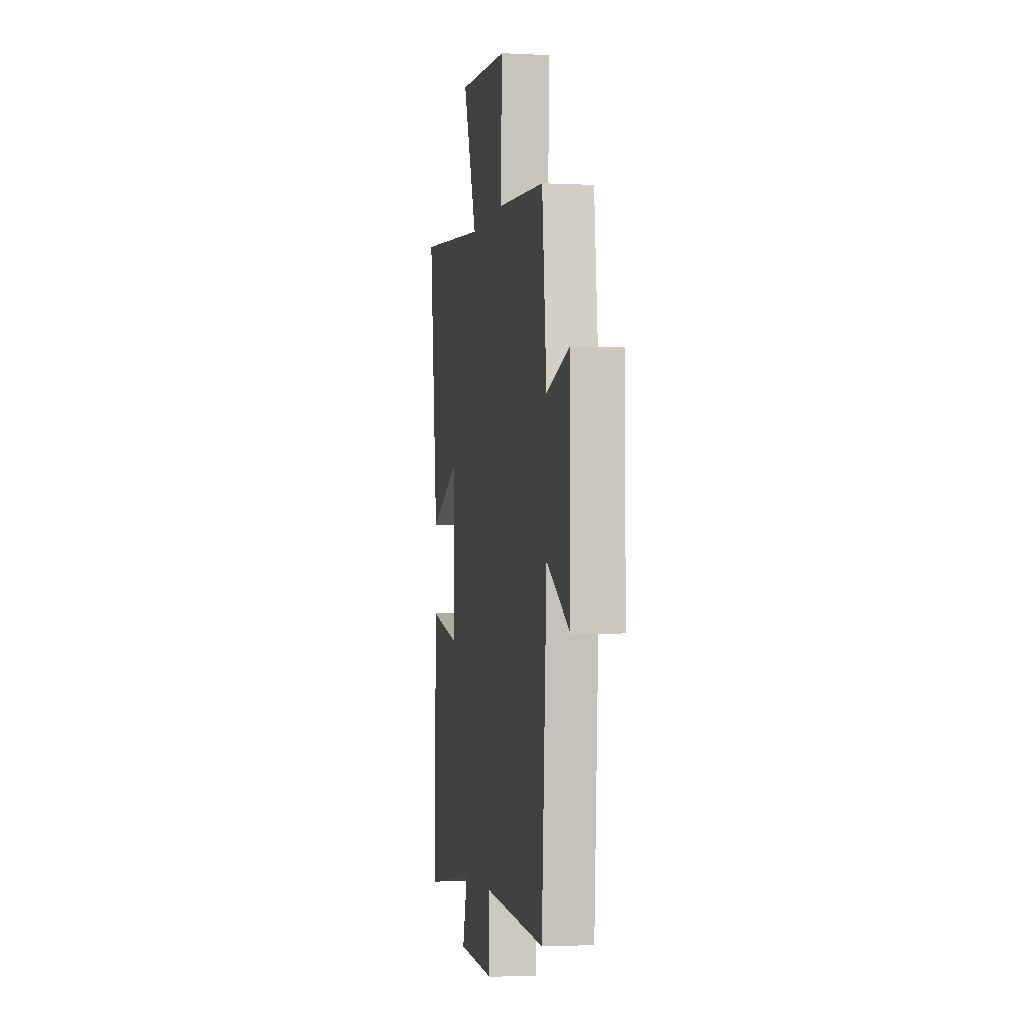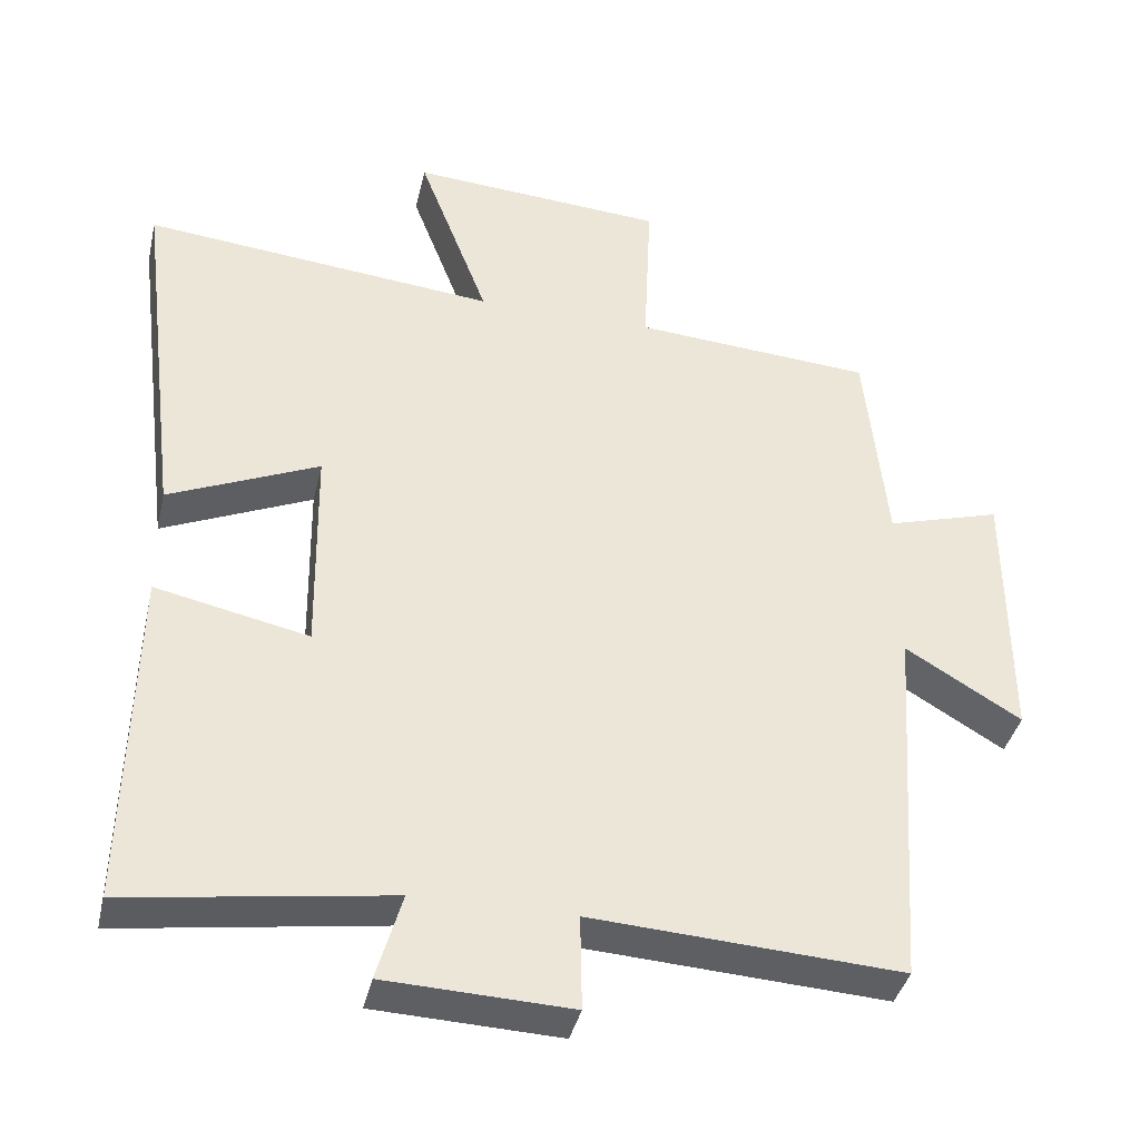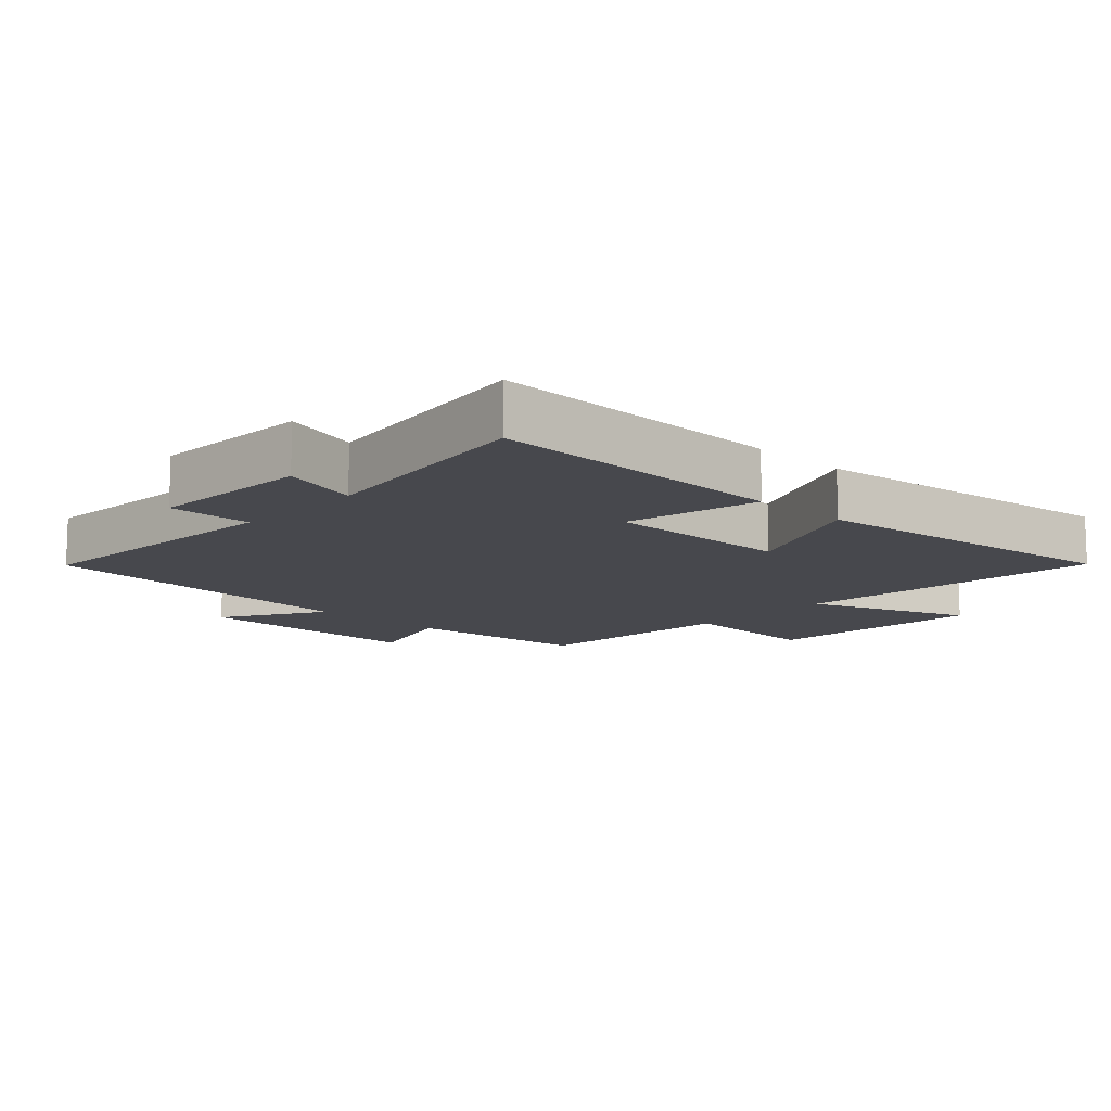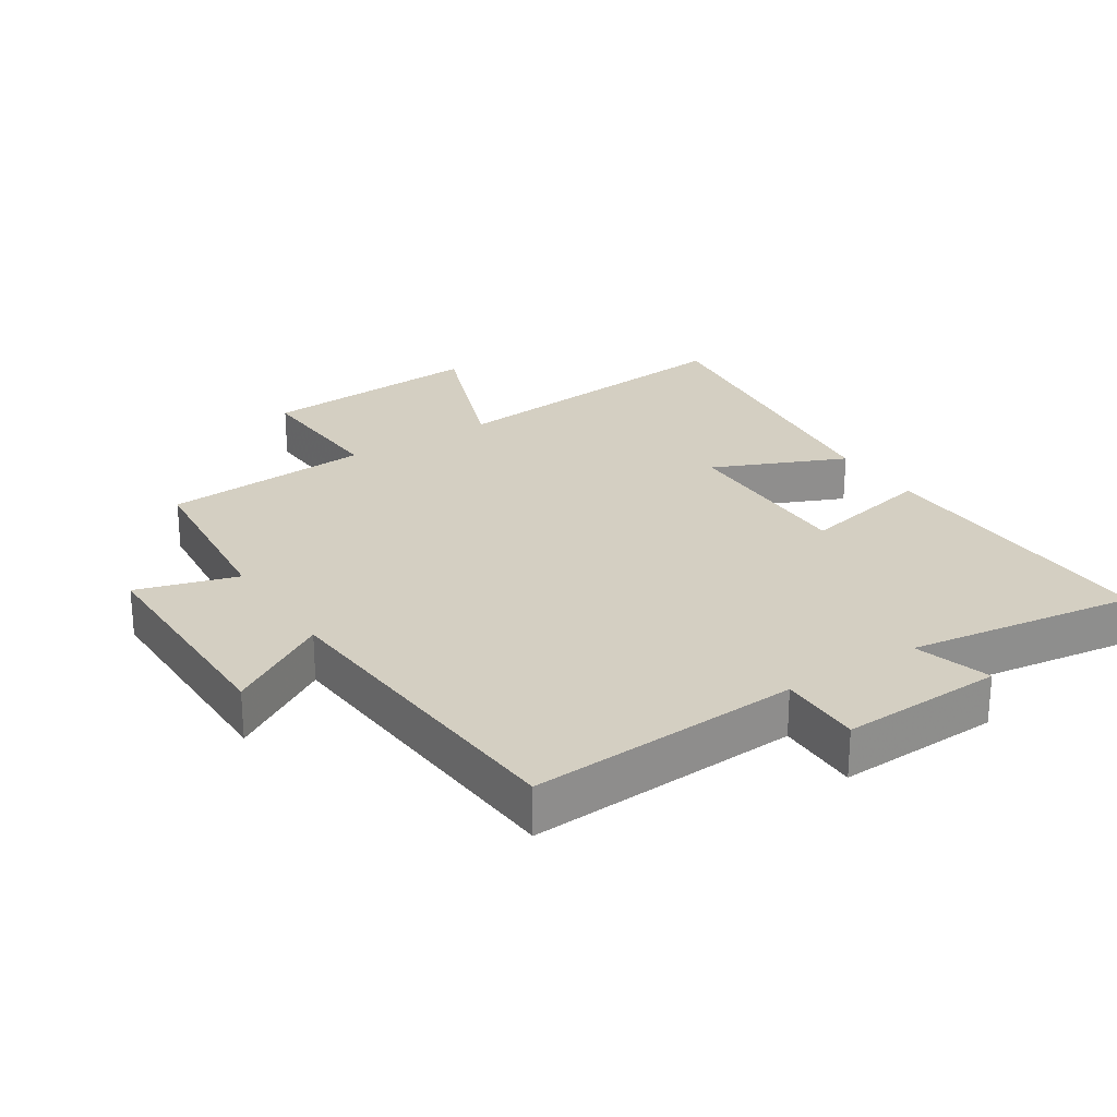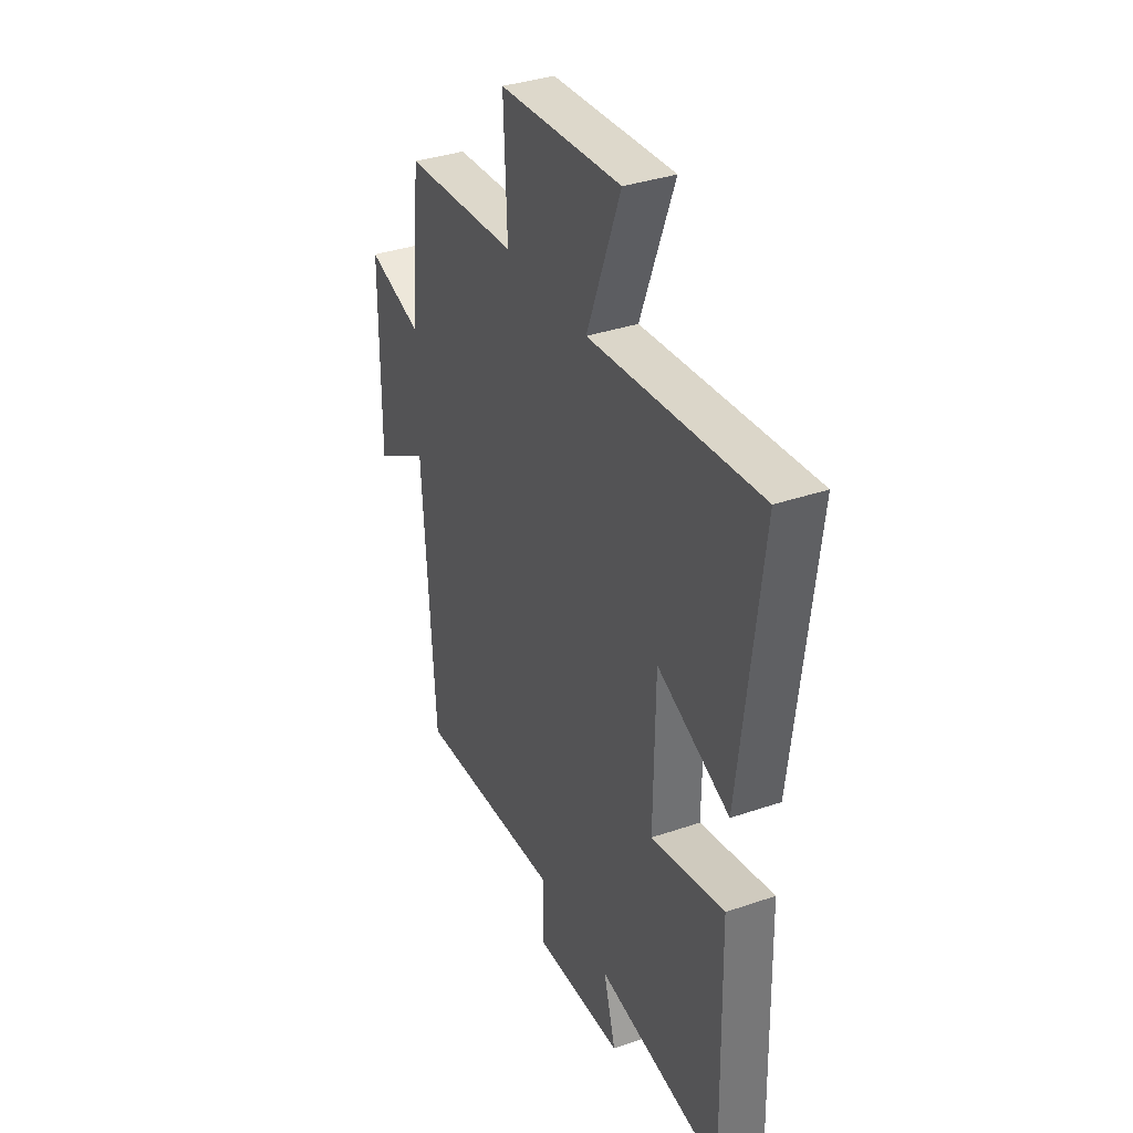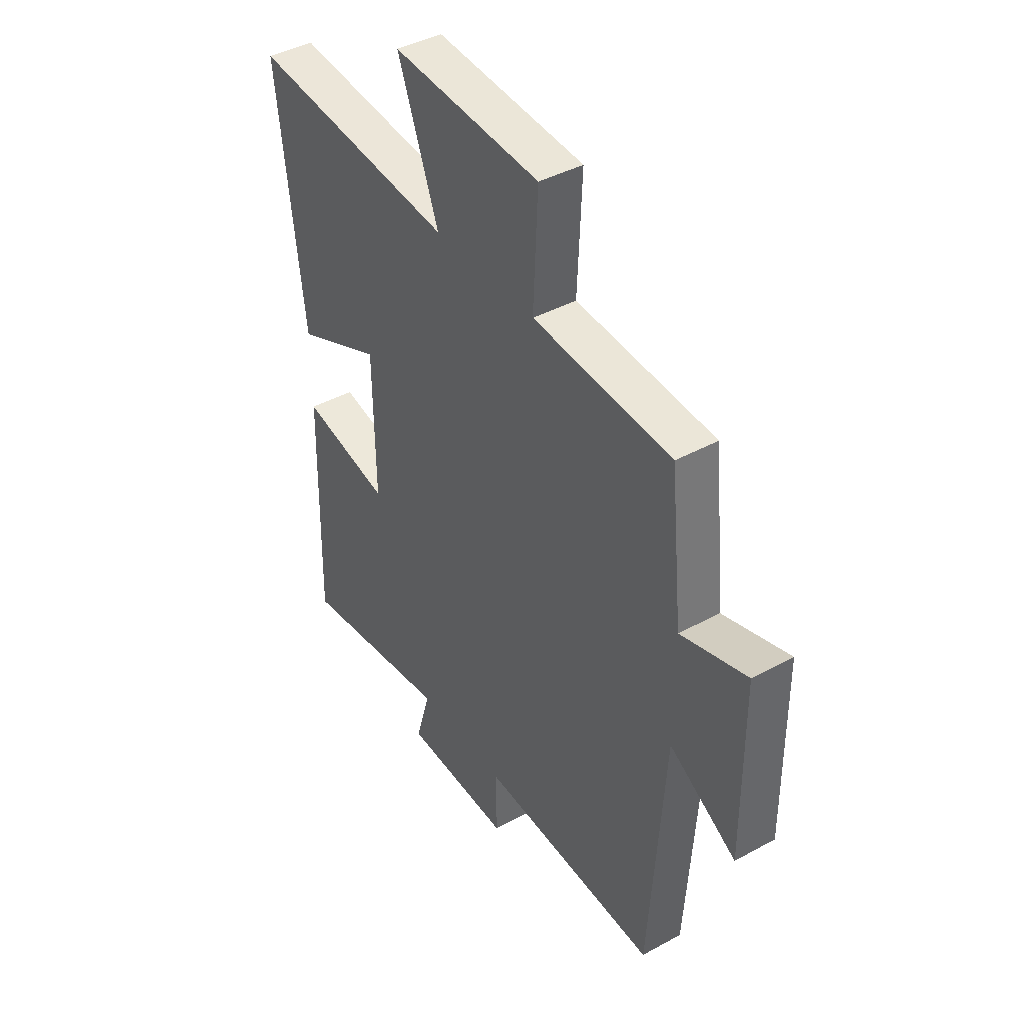
<metadata>
{"format":"obj","ext":"obj","renderer":"f3d","projection":"perspective","resolution":1024,"background":"white","views":[{"elev":-2.3,"azim":79.9,"up":"+Z"},{"elev":-38.9,"azim":-12.8,"up":"+Z"},{"elev":-11.9,"azim":-133.4,"up":"+Y"},{"elev":25.4,"azim":146.9,"up":"+Y"},{"elev":35.6,"azim":-114.4,"up":"+Z"},{"elev":41.6,"azim":56.5,"up":"+Z"}]}
</metadata>
<code>
v 0.471 0.07 0.477
v 0.5 0.07 0.196
v 0.653 0.07 0.241
v 0.655 0.07 -0.115
v 0.5 0.07 -0.022
v 0.466 0.07 -0.525
v 0.052 0.07 -0.5
v 0.054 0.07 -0.627
v -0.194 0.07 -0.617
v -0.16 0.07 -0.5
v -0.51 0.07 -0.551
v -0.5 0.07 -0.093
v -0.295 0.07 -0.137
v -0.299 0.07 0.147
v -0.5 0.07 0.059
v -0.56 0.07 0.547
v -0.087 0.07 0.5
v -0.181 0.07 0.746
v 0.161 0.07 0.722
v 0.151 0.07 0.5
v 0.471 0 0.477
v 0.5 0 0.196
v 0.653 0 0.241
v 0.655 0 -0.115
v 0.5 0 -0.022
v 0.466 0 -0.525
v 0.052 0 -0.5
v 0.054 0 -0.627
v -0.194 0 -0.617
v -0.16 0 -0.5
v -0.51 0 -0.551
v -0.5 0 -0.093
v -0.295 0 -0.137
v -0.299 0 0.147
v -0.5 0 0.059
v -0.56 0 0.547
v -0.087 0 0.5
v -0.181 0 0.746
v 0.161 0 0.722
v 0.151 0 0.5
f 17 18 19 20
f 17 20 1 2
f 14 15 16 17
f 13 14 17 2
f 10 11 12 13
f 10 13 2 3
f 7 8 9 10
f 7 10 3
f 5 6 7
f 5 7 3
f 3 4 5
f 40 39 38 37
f 22 21 40 37
f 37 36 35 34
f 22 37 34 33
f 33 32 31 30
f 23 22 33 30
f 30 29 28 27
f 23 30 27
f 27 26 25
f 23 27 25
f 25 24 23
f 1 21 22 2
f 2 22 23 3
f 3 23 24 4
f 4 24 25 5
f 5 25 26 6
f 6 26 27 7
f 7 27 28 8
f 8 28 29 9
f 9 29 30 10
f 10 30 31 11
f 11 31 32 12
f 12 32 33 13
f 13 33 34 14
f 14 34 35 15
f 15 35 36 16
f 16 36 37 17
f 17 37 38 18
f 18 38 39 19
f 19 39 40 20
f 20 40 21 1

</code>
